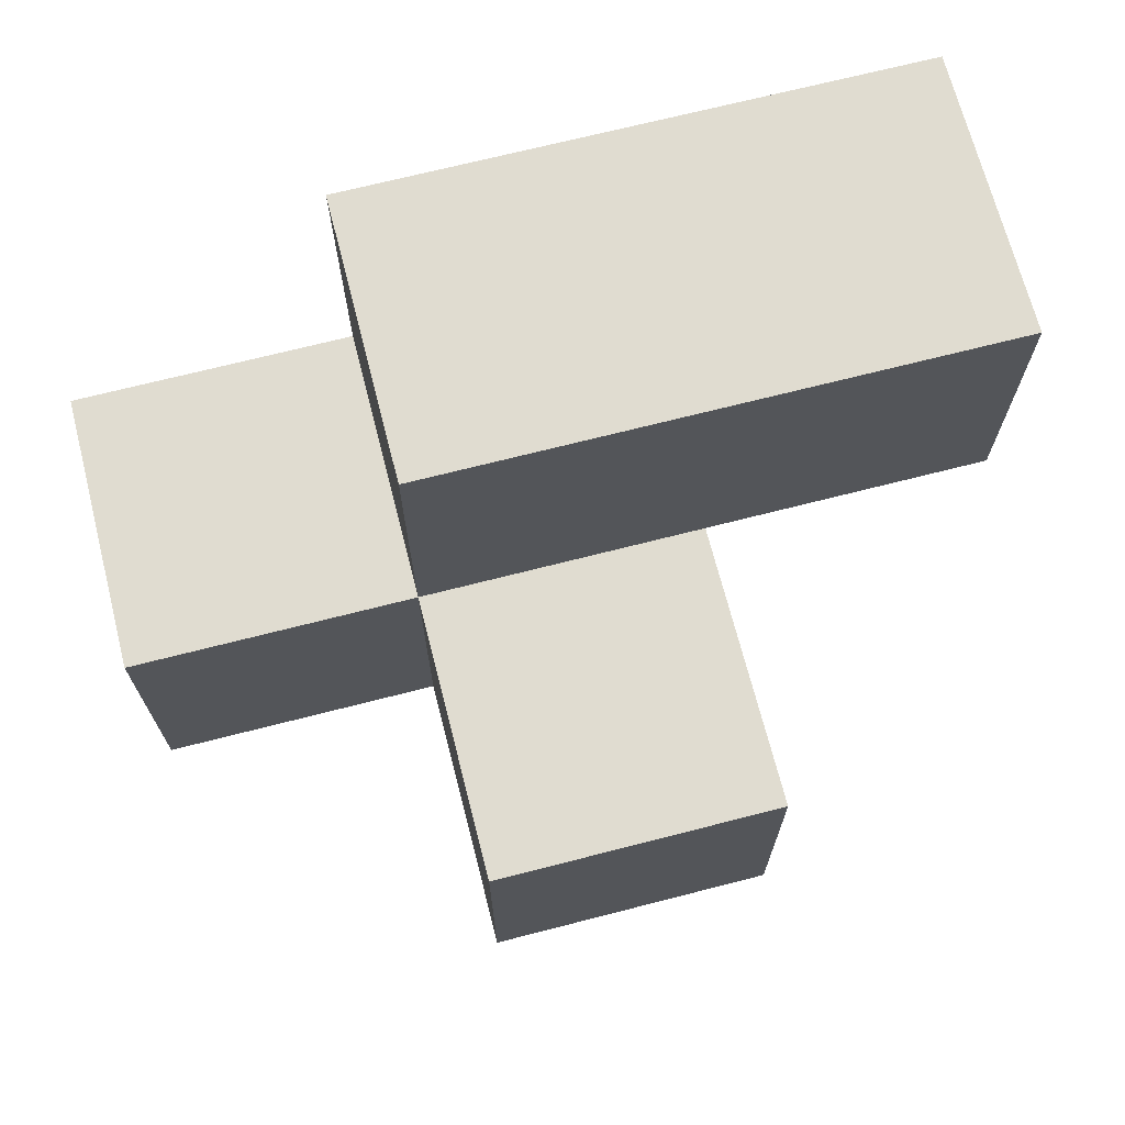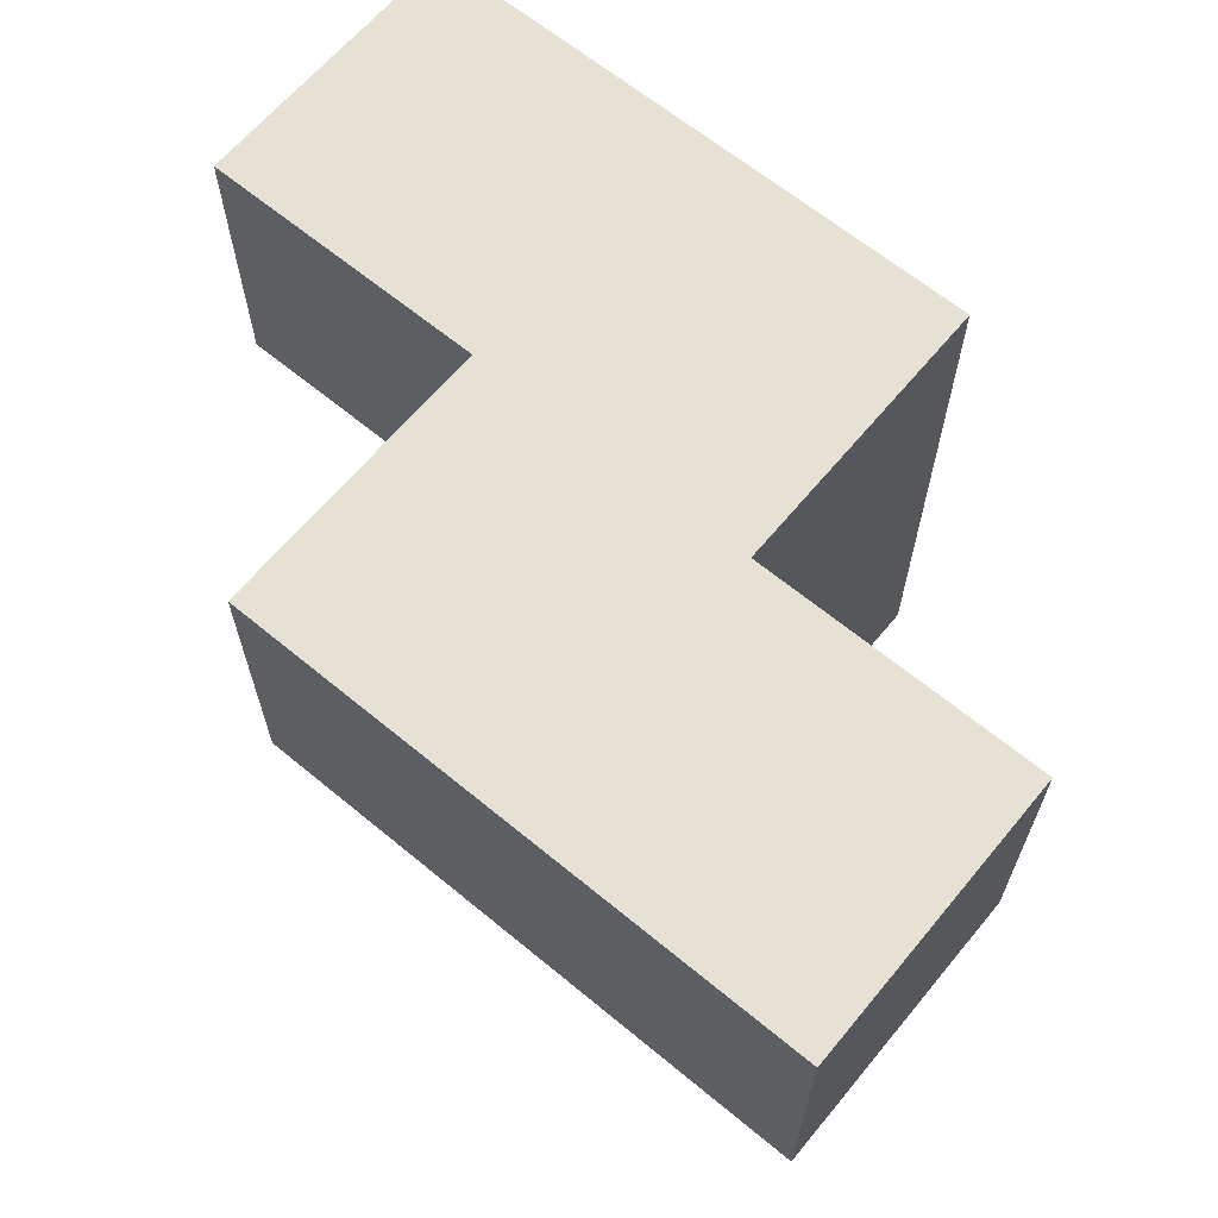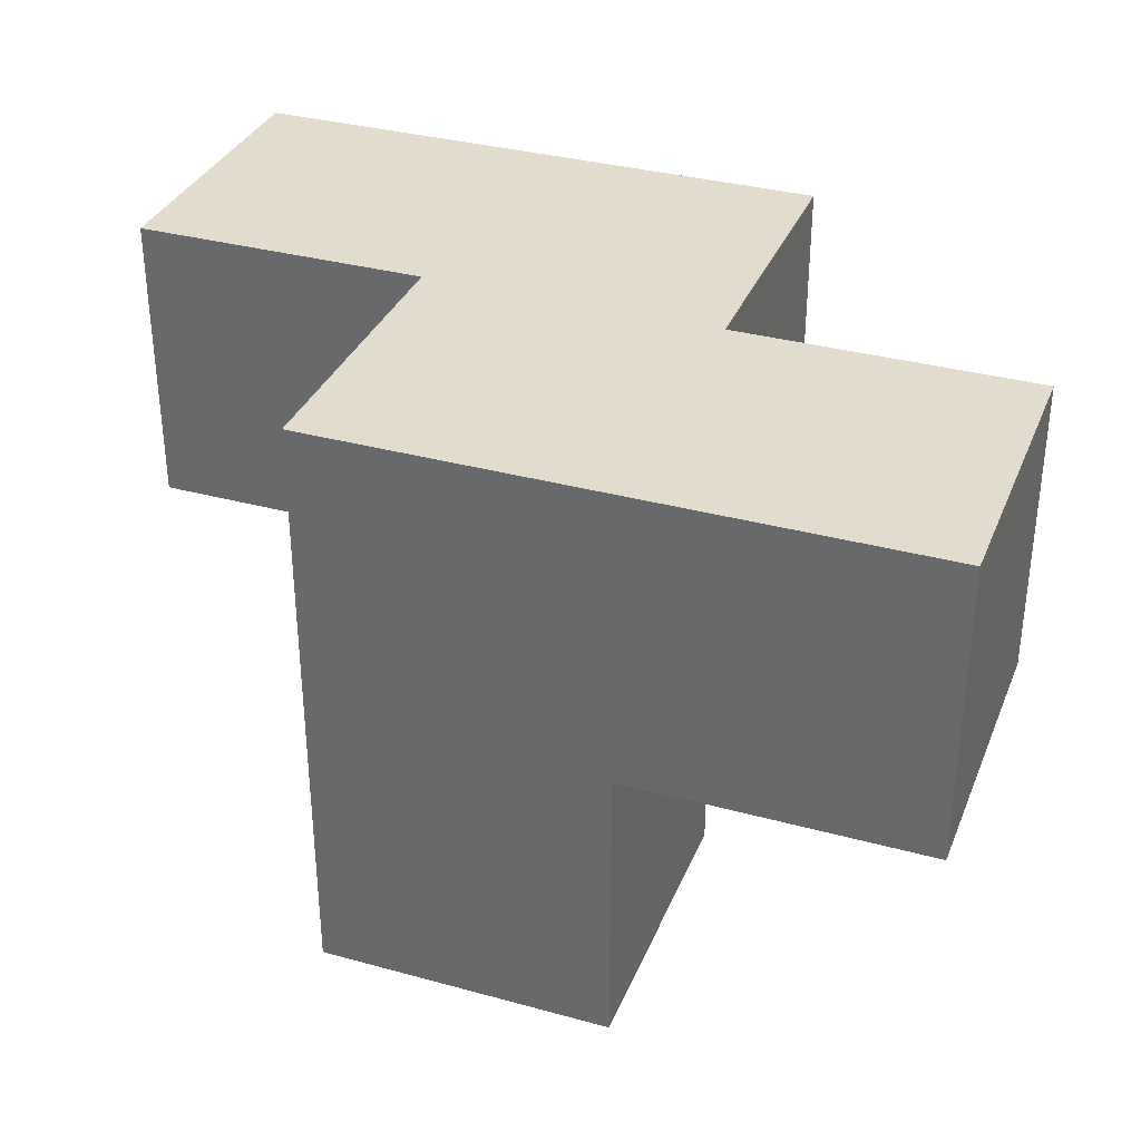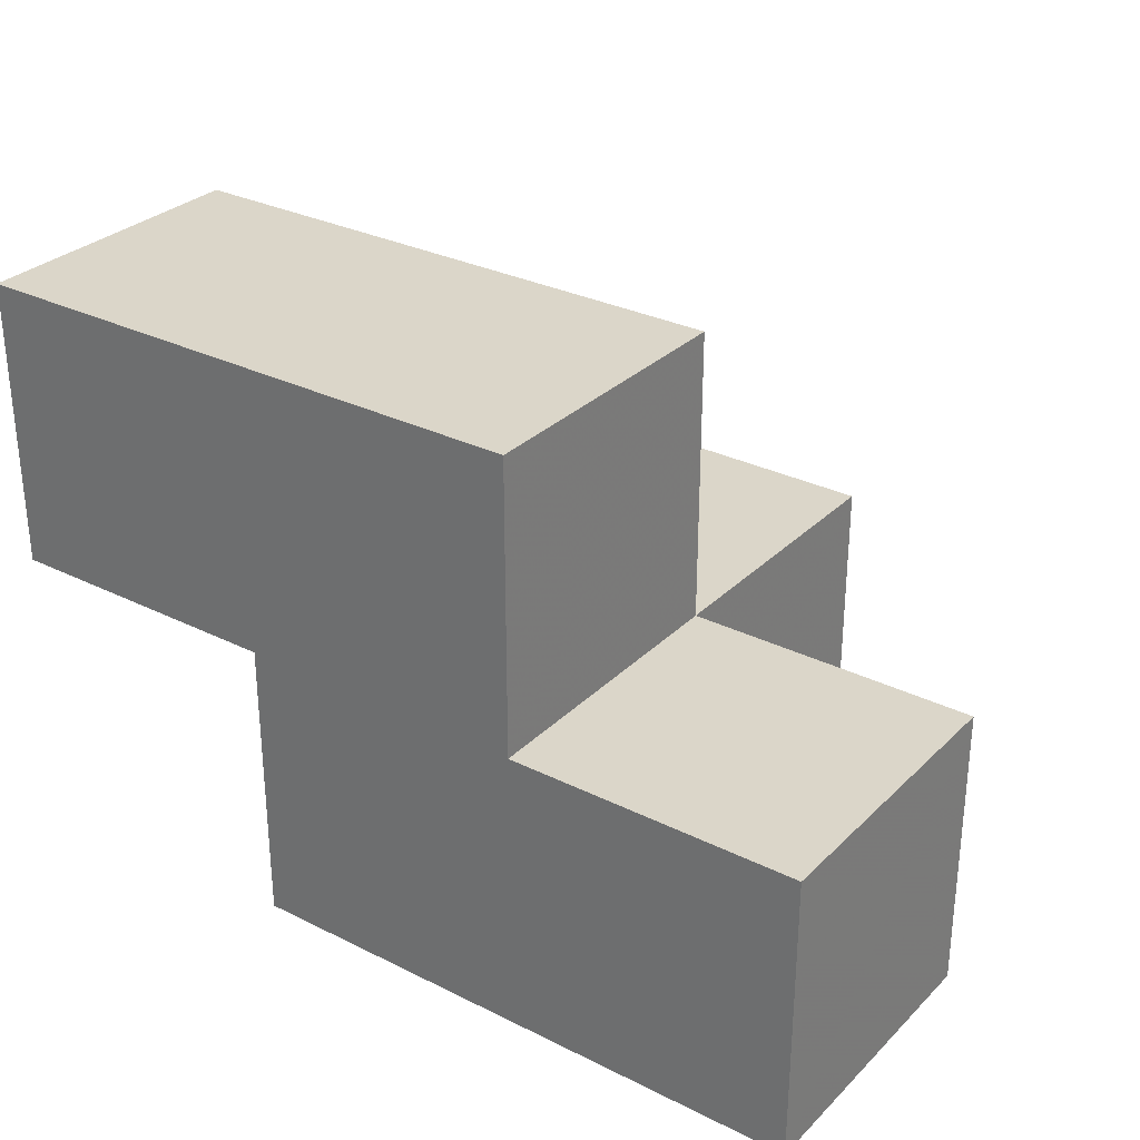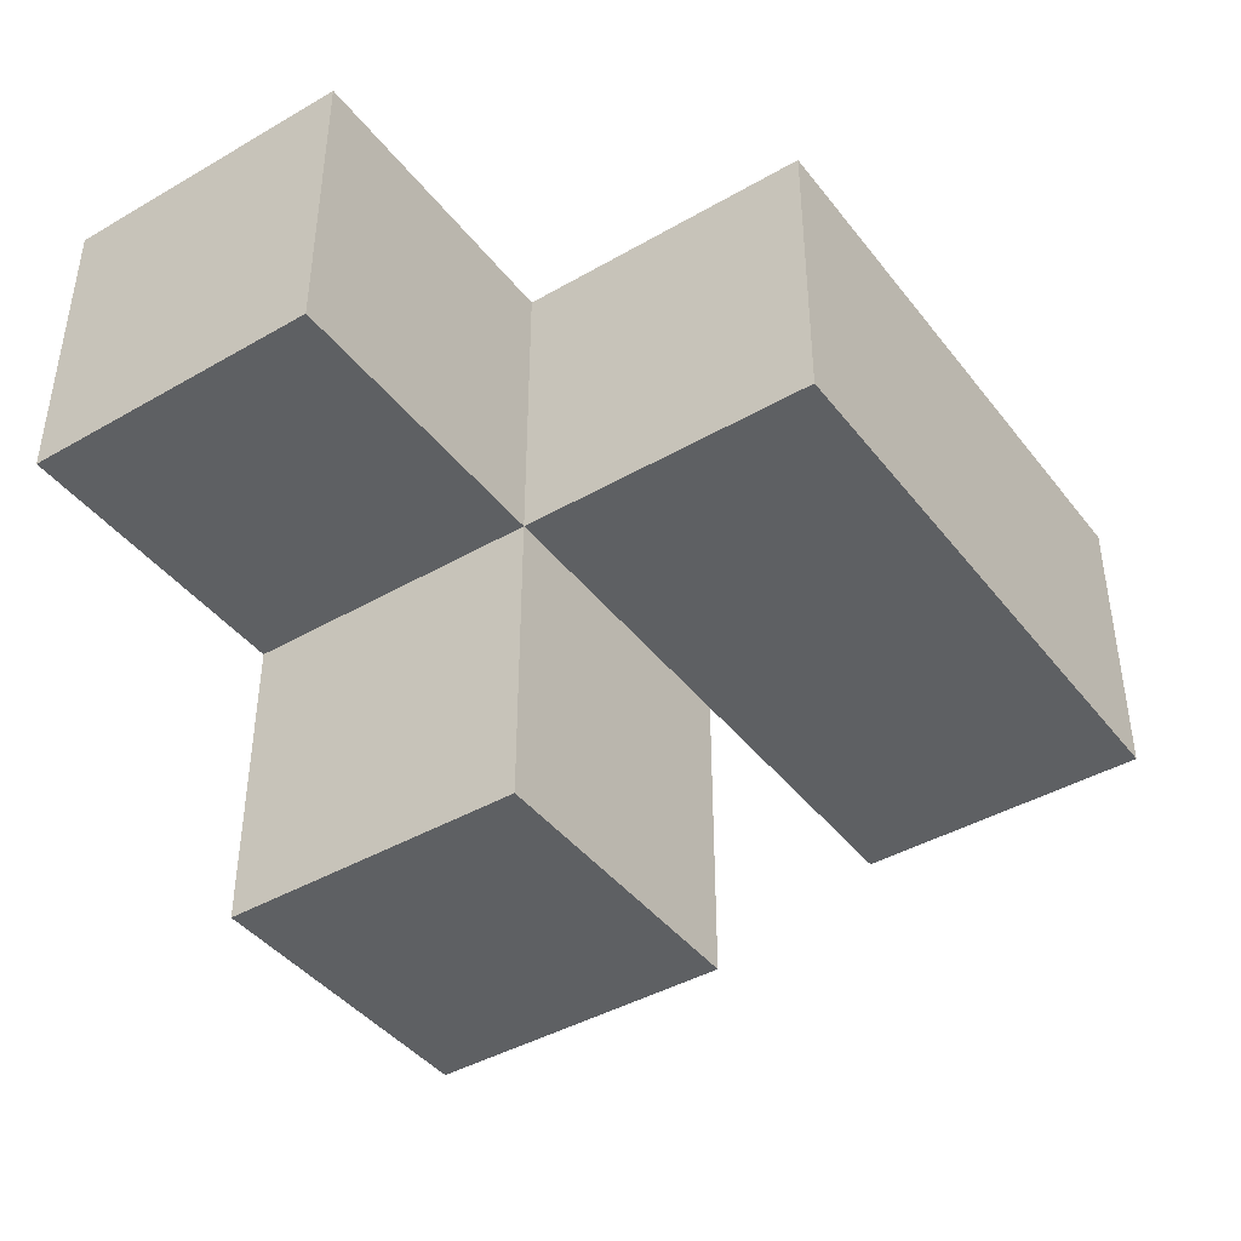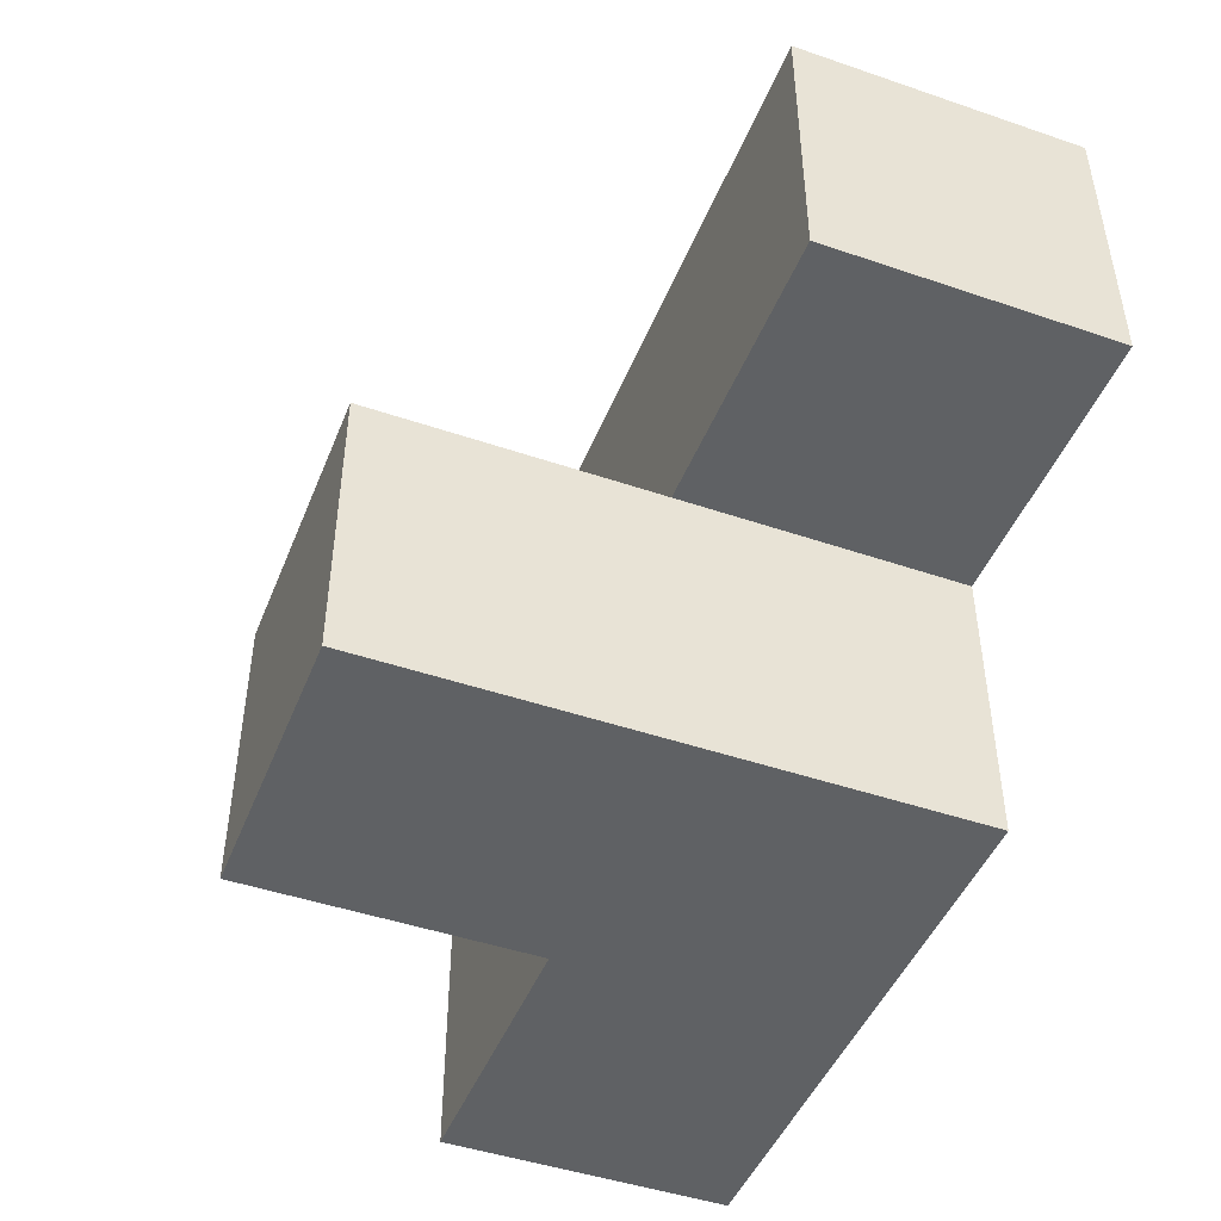
<metadata>
{"format":"obj","ext":"obj","renderer":"f3d","projection":"perspective","resolution":1024,"background":"white","views":[{"elev":69.7,"azim":165.6,"up":"+Y"},{"elev":64.7,"azim":-140.3,"up":"+Z"},{"elev":34.1,"azim":20.3,"up":"+Z"},{"elev":30.1,"azim":35.9,"up":"+Y"},{"elev":-42.3,"azim":124.6,"up":"+Z"},{"elev":-46.3,"azim":-111.3,"up":"+Y"}]}
</metadata>
<code>
v 2.005 2.009 2.002
v 2.995 2.009 1.012
v 1.015 2.999 2.992
v 1.015 3.989 2.002
v 2.995 2.999 2.002
v 2.005 3.989 2.002
v 3.985 2.999 2.002
v 2.005 2.999 2.992
v 2.005 2.009 1.012
v 3.985 2.009 2.992
v 2.995 3.989 2.992
v 2.995 2.999 1.012
v 2.995 2.009 2.992
v 1.015 2.999 2.002
v 2.005 2.999 2.002
v 3.985 2.009 2.002
v 2.005 2.009 2.992
v 2.995 2.009 2.002
v 2.995 2.999 2.992
v 2.995 3.989 2.002
v 1.015 3.989 2.992
v 2.005 3.989 2.992
v 2.005 2.999 1.012
v 3.985 2.999 2.992
f 17 13 8
f 19 8 13
f 1 18 17
f 13 17 18
f 15 1 8
f 17 8 1
f 16 18 7
f 5 7 18
f 13 10 19
f 24 19 10
f 18 16 13
f 10 13 16
f 7 5 24
f 19 24 5
f 16 7 10
f 24 10 7
f 5 15 20
f 6 20 15
f 8 19 22
f 11 22 19
f 20 6 11
f 22 11 6
f 5 20 19
f 11 19 20
f 2 9 12
f 23 12 9
f 9 2 1
f 18 1 2
f 12 23 5
f 15 5 23
f 23 9 15
f 1 15 9
f 2 12 18
f 5 18 12
f 15 14 6
f 4 6 14
f 3 8 21
f 22 21 8
f 14 15 3
f 8 3 15
f 6 4 22
f 21 22 4
f 4 14 21
f 3 21 14

</code>
